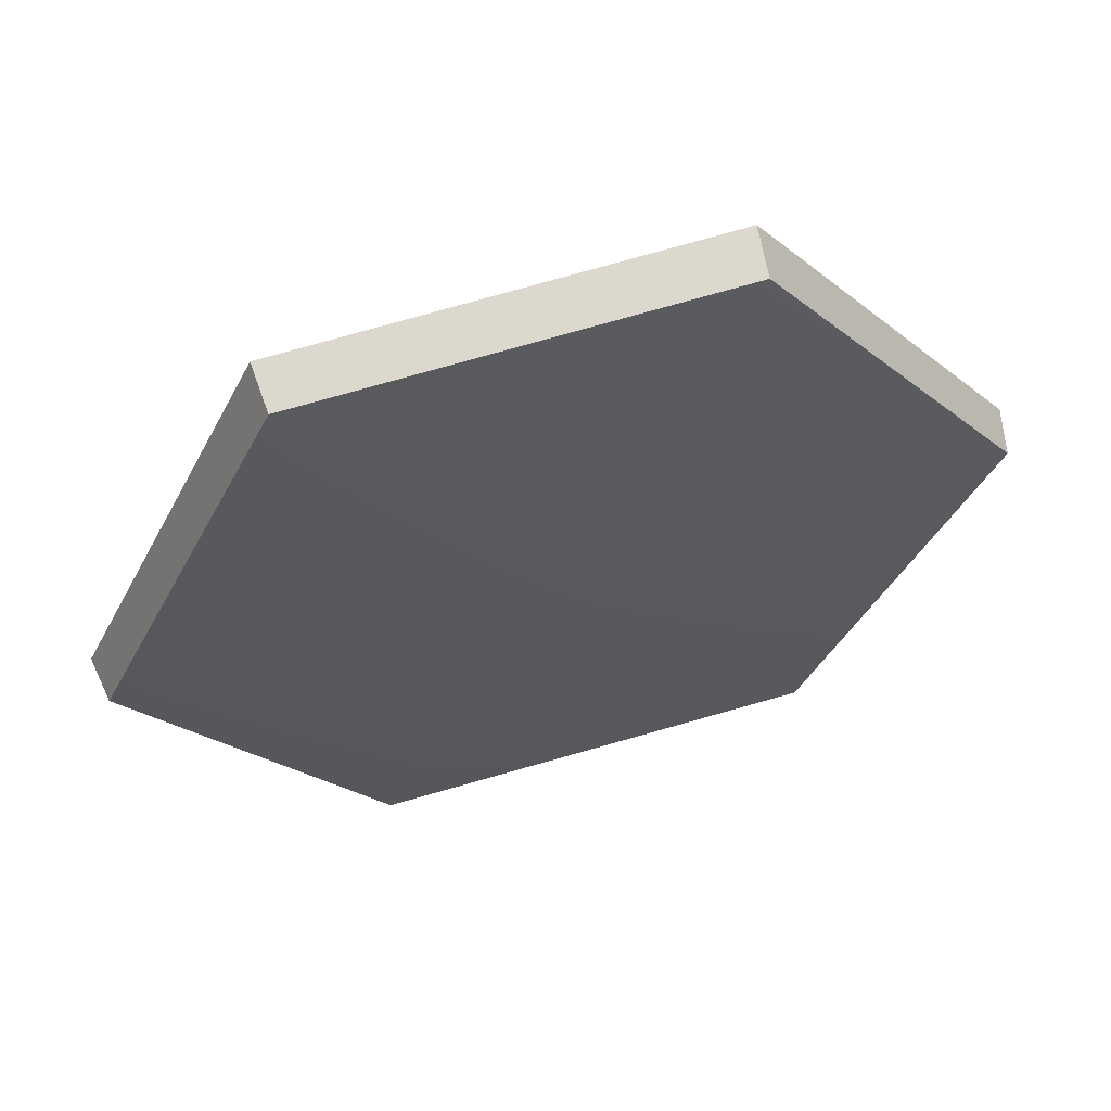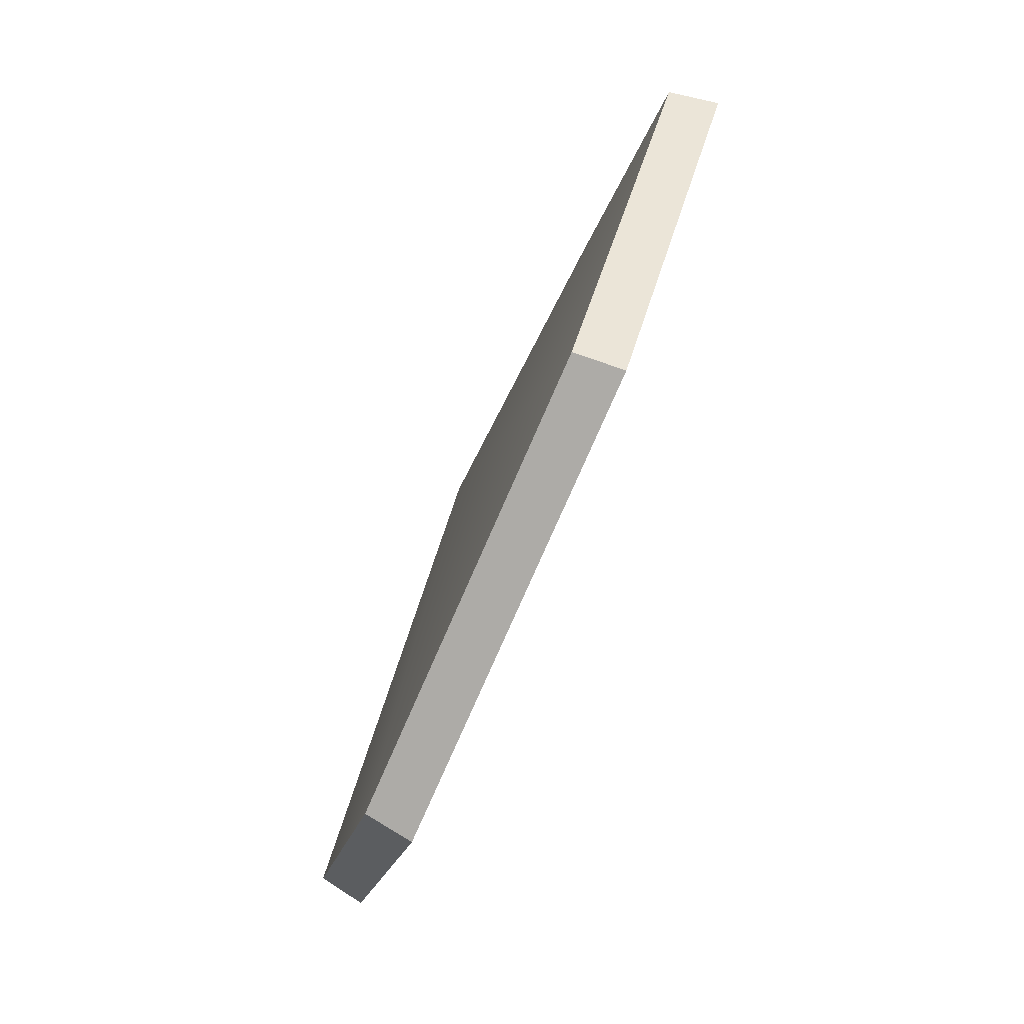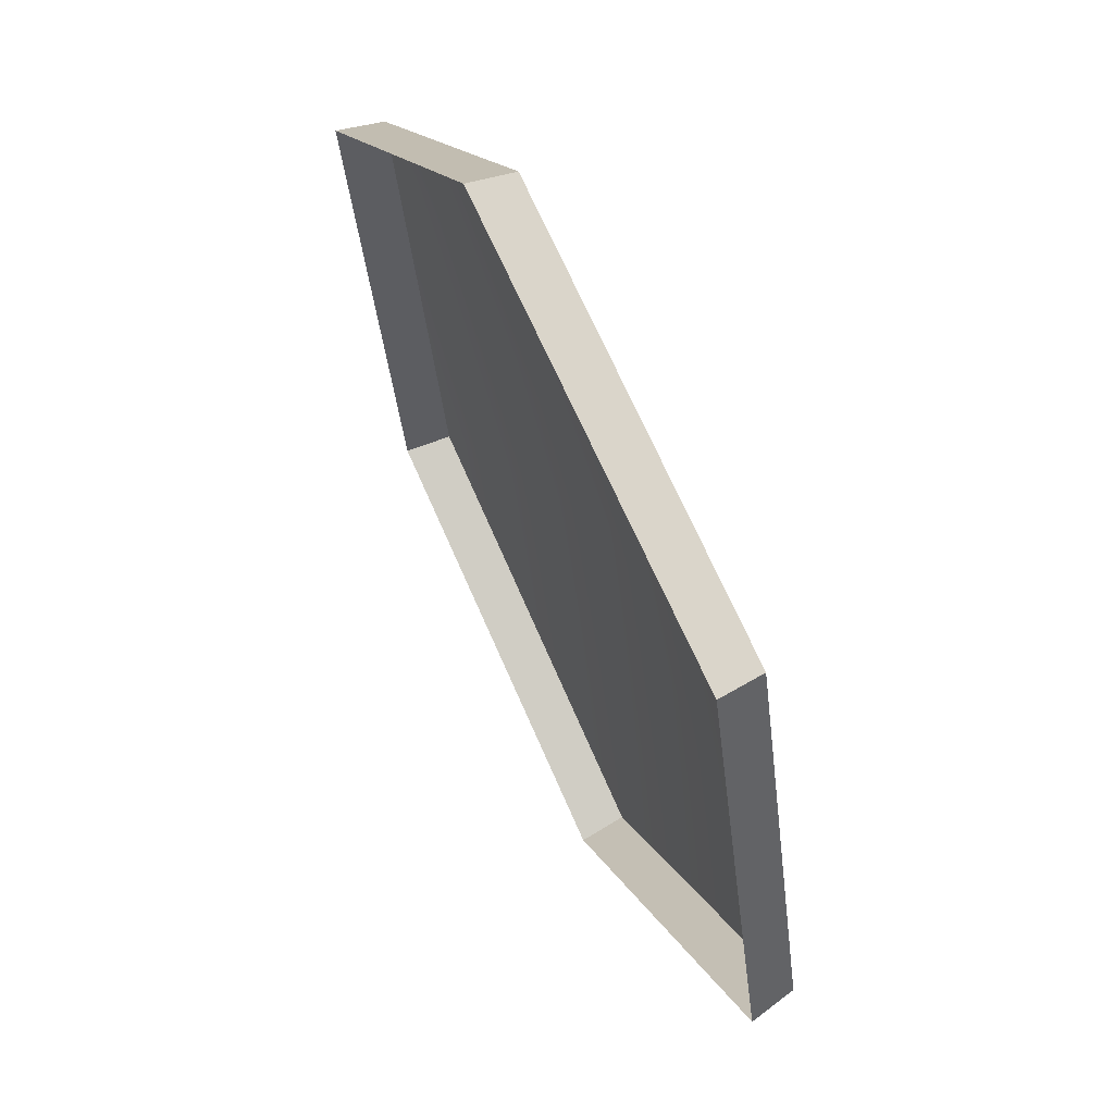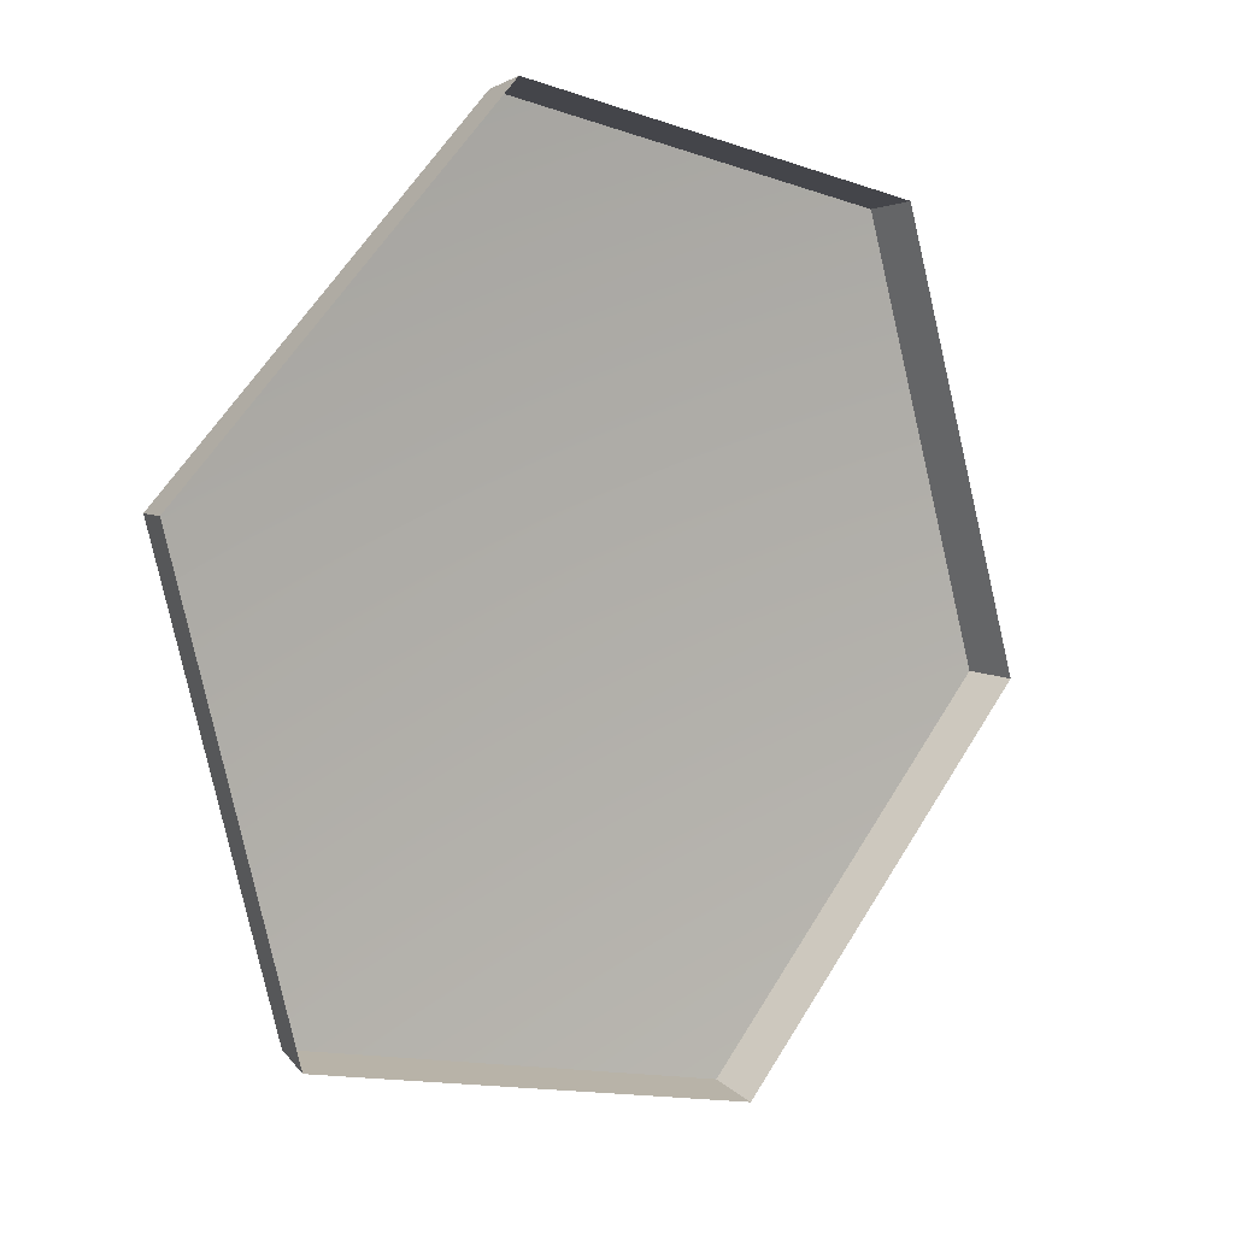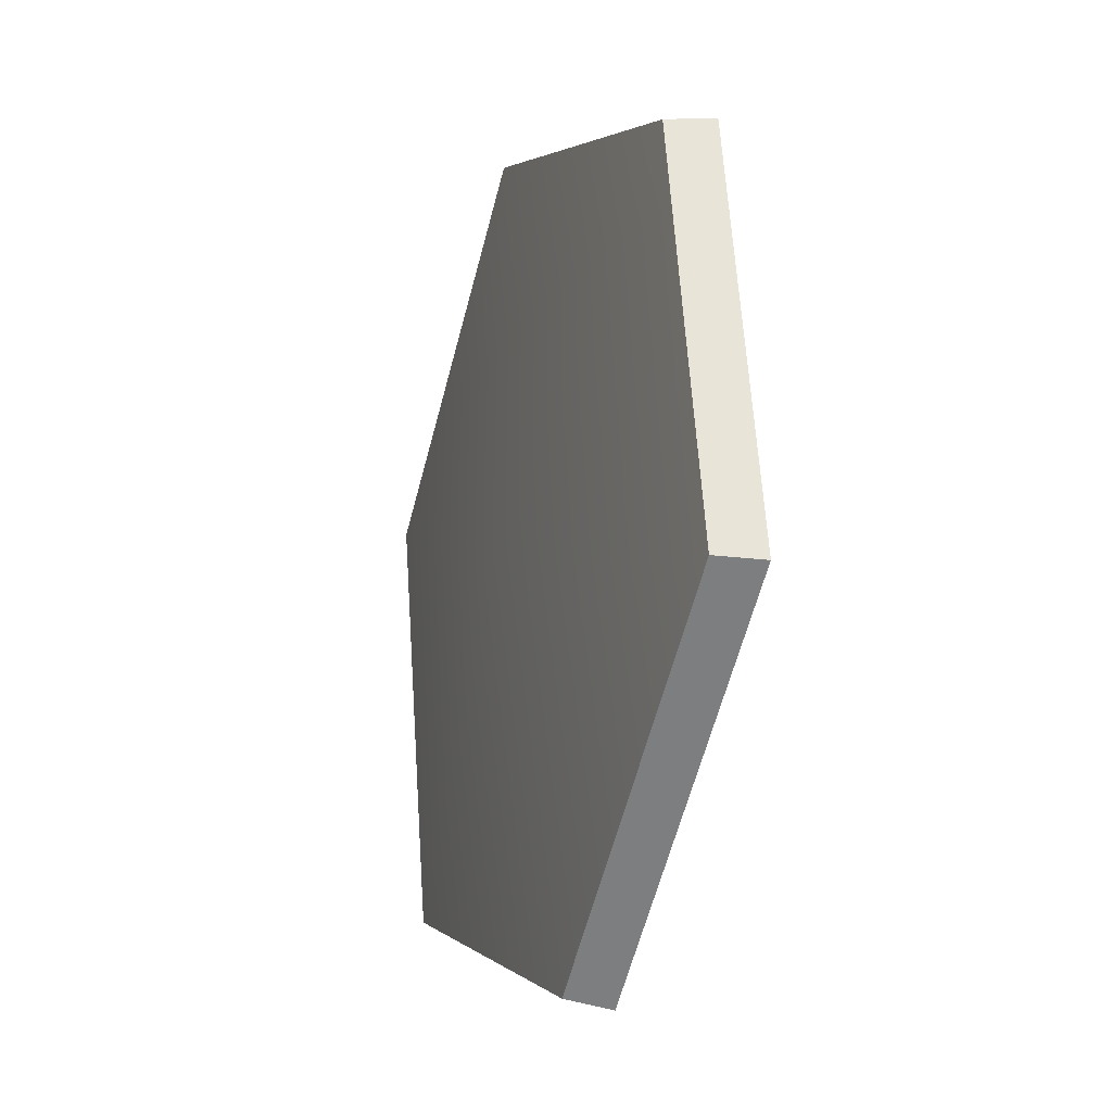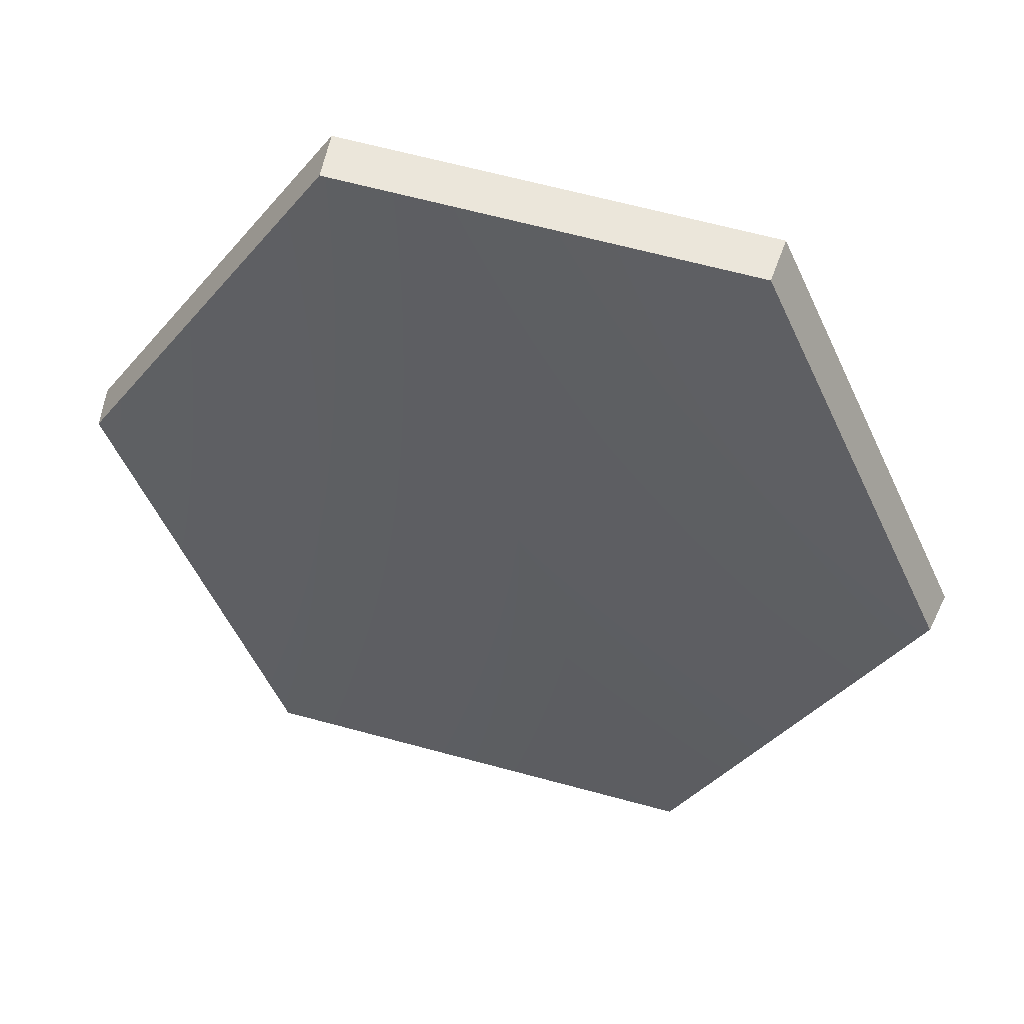
<metadata>
{"format":"obj","ext":"obj","renderer":"f3d","projection":"perspective","resolution":1024,"background":"white","views":[{"elev":79.9,"azim":-15.5,"up":"+Y"},{"elev":42.5,"azim":104.3,"up":"+Y"},{"elev":15.7,"azim":-108.8,"up":"+Y"},{"elev":-14.5,"azim":143.3,"up":"+Y"},{"elev":62.7,"azim":86.3,"up":"+Y"},{"elev":65.5,"azim":15.3,"up":"+Y"}]}
</metadata>
<code>
g shield_level1_5
v 0.128 0.4636 -0.2147
v 0.1257 0.4682 -0.1855
v -0.1264 0.4682 -0.185
v -0.1288 0.4636 -0.2142
v -0.1288 0.4636 -0.2142
v -0.1264 0.4682 -0.185
v -0.2651 0.2435 -0.107
v -0.2707 0.2345 -0.1346
v -0.2707 0.2345 -0.1346
v -0.2651 0.2435 -0.107
v -0.1375 0.008872 -0.02949
v -0.1405 -0.005129 -0.05543
v -0.1405 -0.005129 -0.05543
v -0.1375 0.008872 -0.02949
v 0.1374 0.008872 -0.03003
v 0.1403 -0.005129 -0.05598
v 0.1403 -0.005129 -0.05598
v 0.1374 0.008872 -0.03003
v 0.2647 0.2435 -0.1081
v 0.2701 0.2345 -0.1356
v 0.2701 0.2345 -0.1356
v 0.2647 0.2435 -0.1081
v 0.1257 0.4682 -0.1855
v 0.128 0.4636 -0.2147
v 0.1257 0.4682 -0.1855
v -0.000172 0.2435 -0.08818
v -0.1264 0.4682 -0.185
v 0.2647 0.2435 -0.1081
v -0.2651 0.2435 -0.107
v 0.1374 0.008872 -0.03003
v -0.1375 0.008872 -0.02949
g shield_level1_5_0
f 3 2 1
f 4 3 1
f 7 6 5
f 8 7 5
f 11 10 9
f 12 11 9
f 15 14 13
f 16 15 13
f 19 18 17
f 20 19 17
f 23 22 21
f 24 23 21
f 27 26 25
f 25 26 28
f 29 26 27
f 28 26 30
f 31 26 29
f 30 26 31

</code>
